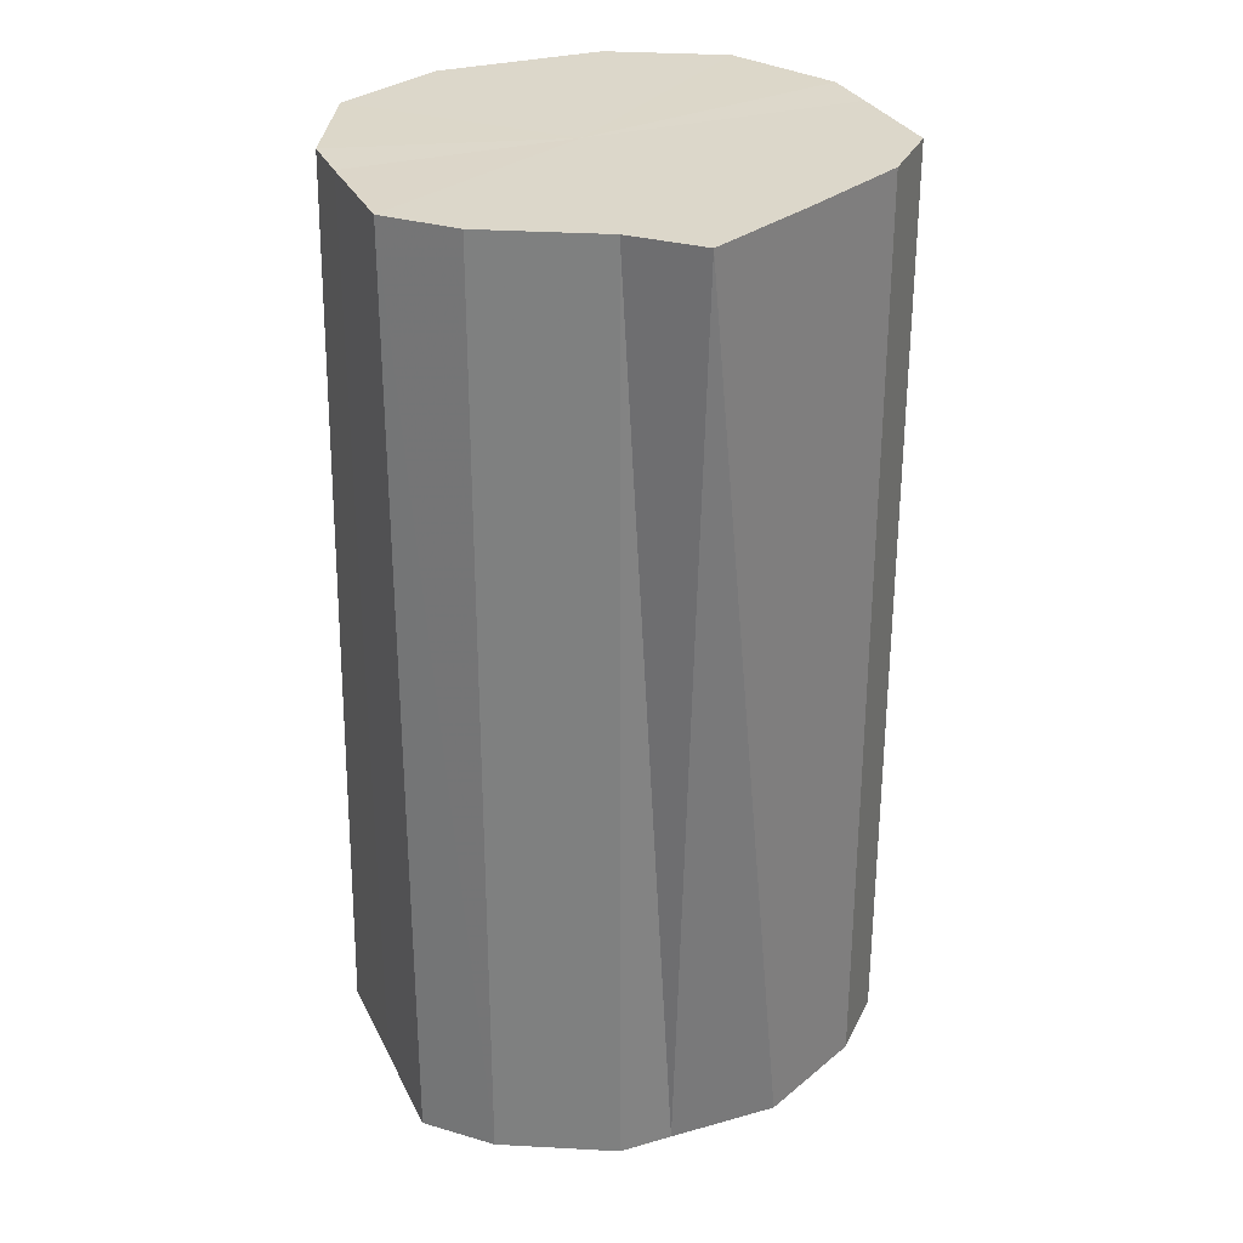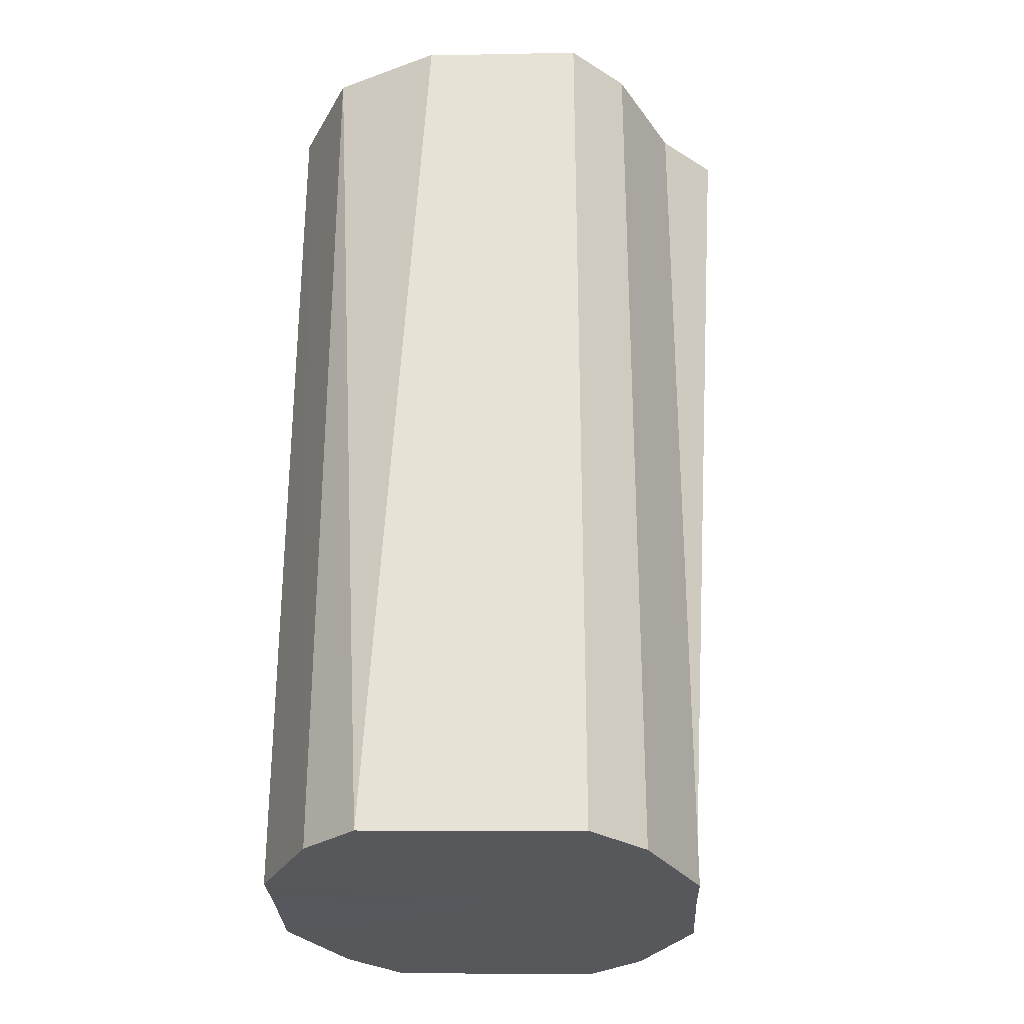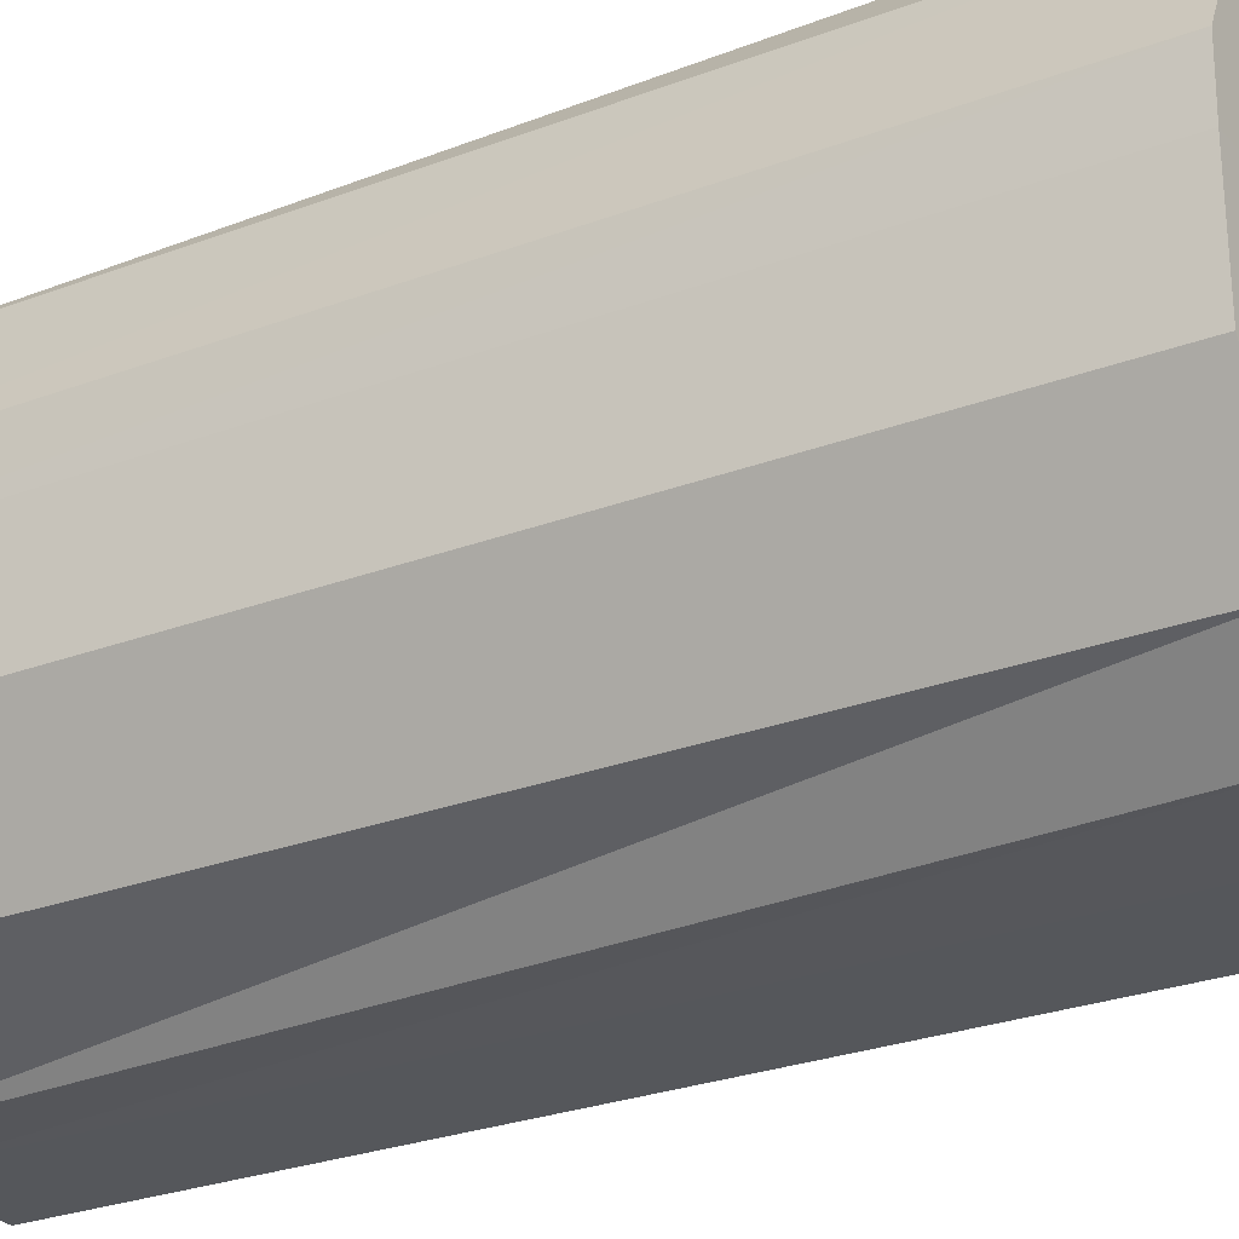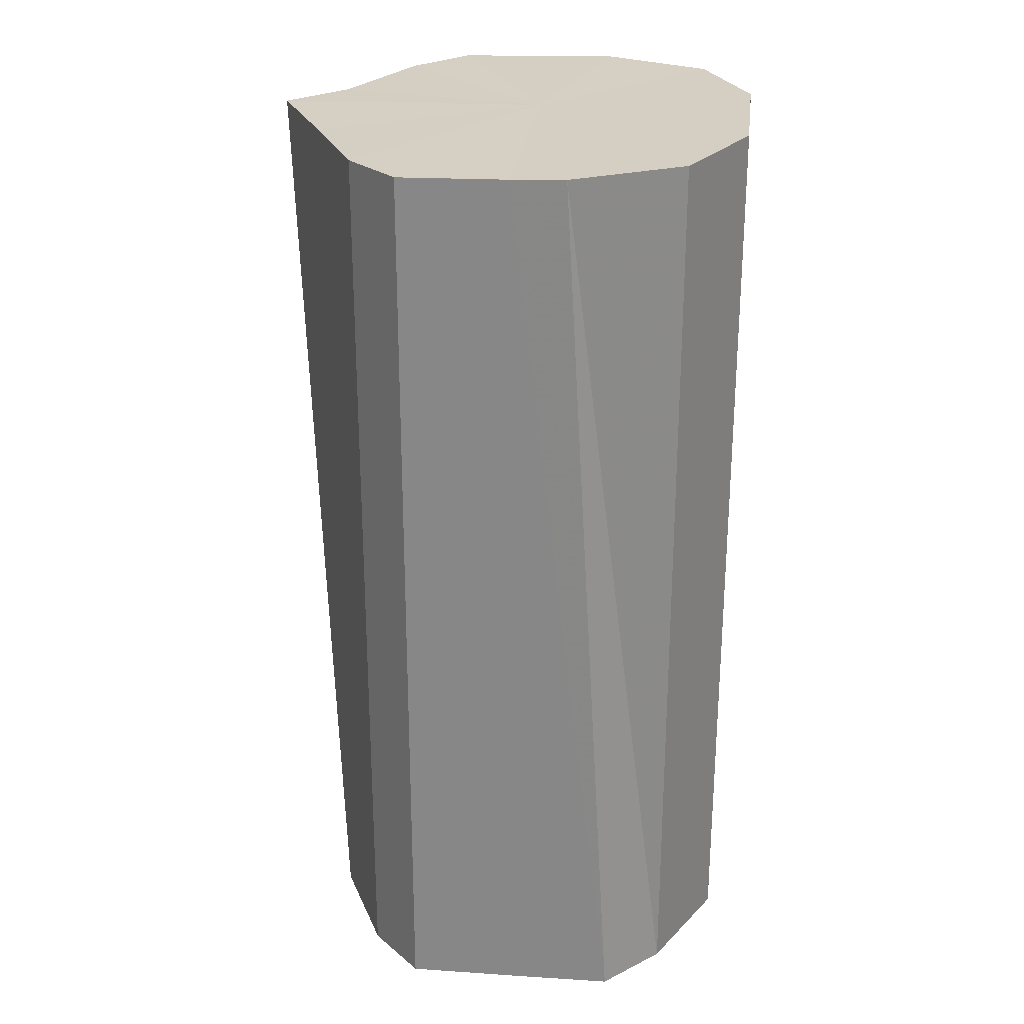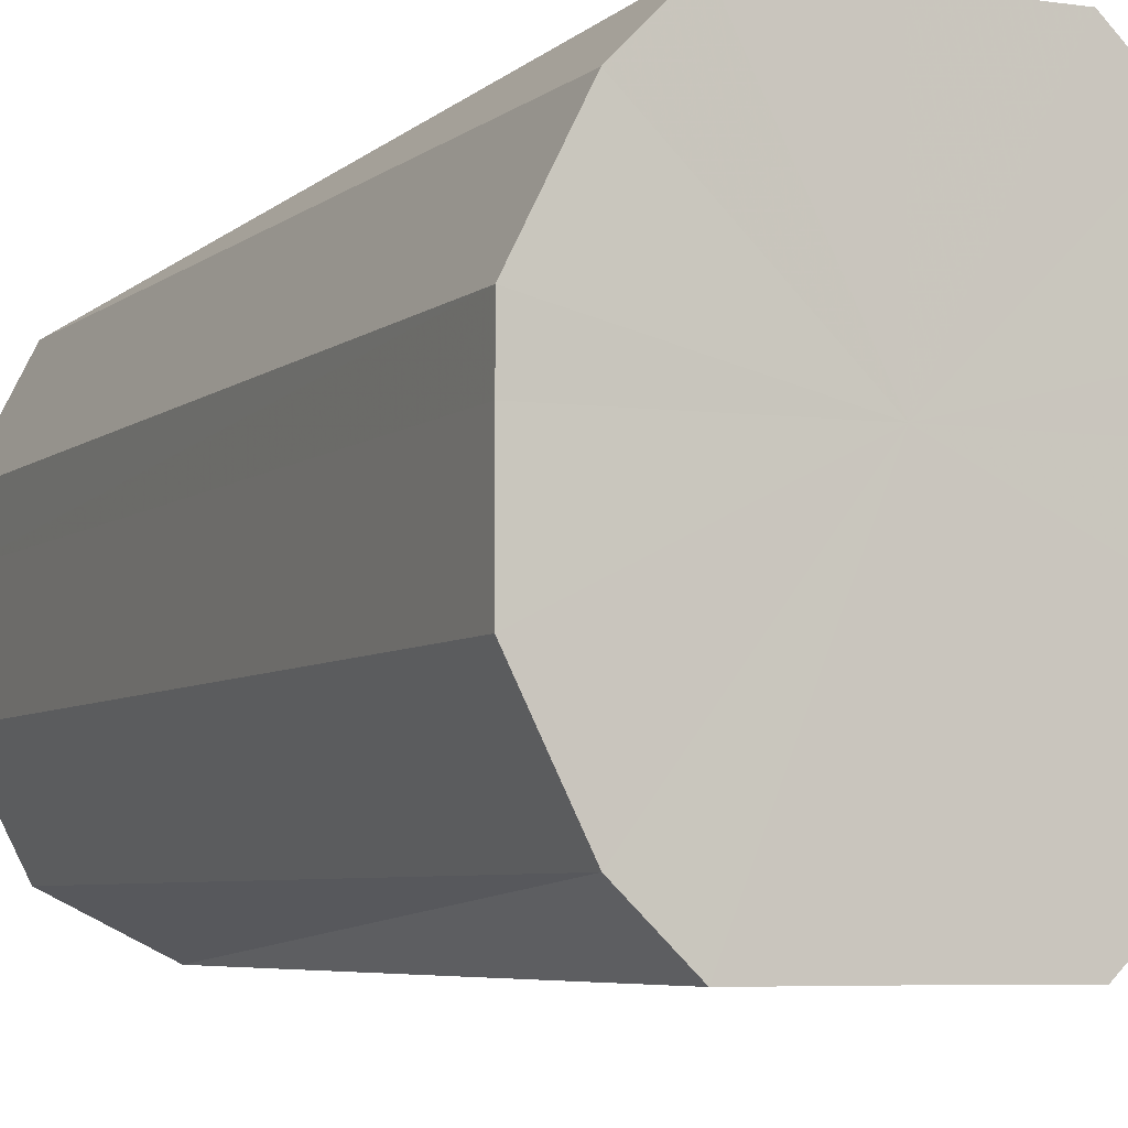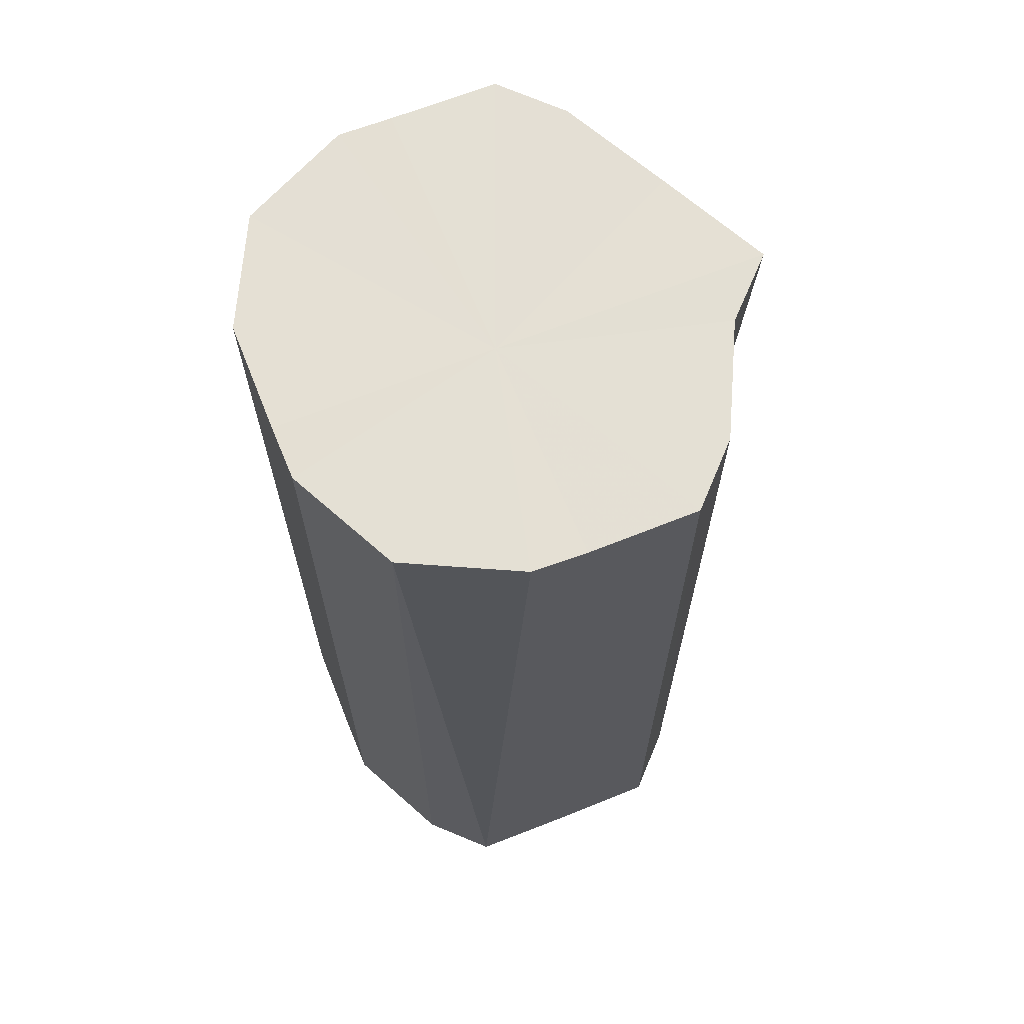
<metadata>
{"format":"obj","ext":"obj","renderer":"f3d","projection":"perspective","resolution":1024,"background":"white","views":[{"elev":29.6,"azim":-112.7,"up":"+Z"},{"elev":-28.4,"azim":-177.6,"up":"+Z"},{"elev":-26.7,"azim":120.7,"up":"+Y"},{"elev":26.3,"azim":7.1,"up":"+Z"},{"elev":-5.4,"azim":155.6,"up":"+Y"},{"elev":66.9,"azim":157.9,"up":"+Z"}]}
</metadata>
<code>
o 28887
v 2218 1871 10.95
v 2218 1871 10.95
v 2218 1871 10.78
v 2218 1871 10.95
v 2218 1871 10.78
v 2218 1871 10.95
v 2218 1871 10.78
v 2218 1871 10.95
v 2218 1871 10.78
v 2218 1871 10.95
v 2218 1871 10.78
v 2218 1871 10.95
v 2218 1871 10.78
v 2218 1871 10.95
v 2218 1871 10.78
v 2218 1871 10.96
v 2218 1871 10.78
v 2218 1871 10.95
v 2218 1871 10.78
v 2218 1871 10.96
v 2218 1871 10.78
v 2218 1871 10.96
v 2218 1871 10.78
v 2218 1871 10.96
v 2218 1871 10.78
v 2218 1871 10.96
v 2218 1871 10.78
v 2218 1871 10.96
v 2218 1871 10.78
v 2218 1871 10.96
v 2218 1871 10.78
v 2218 1871 10.78
v 2218 1871 10.78
v 2218 1871 10.95
v 2218 1871 10.78
v 2218 1871 10.95
v 2218 1871 10.78
v 2218 1871 10.78
v 2218 1871 10.95
v 2218 1871 10.78
v 2218 1871 10.95
v 2218 1871 10.95
v 2218 1871 10.78
v 2218 1871 10.78
v 2218 1871 10.95
v 2218 1871 10.78
v 2218 1871 10.95
v 2218 1871 10.95
v 2218 1871 10.78
v 2218 1871 10.78
v 2218 1871 10.95
v 2218 1871 10.78
v 2218 1871 10.96
v 2218 1871 10.96
v 2218 1871 10.78
v 2218 1871 10.78
v 2218 1871 10.96
v 2218 1871 10.78
v 2218 1871 10.96
v 2218 1871 10.96
v 2218 1871 10.78
v 2218 1871 10.78
v 2218 1871 10.96
v 2218 1871 10.96
v 2218 1871 10.95
v 2218 1871 10.95
v 2218 1871 10.95
v 2218 1871 10.95
v 2218 1871 10.95
v 2218 1871 10.95
v 2218 1871 10.95
v 2218 1871 10.95
v 2218 1871 10.95
v 2218 1871 10.96
v 2218 1871 10.95
v 2218 1871 10.96
v 2218 1871 10.96
v 2218 1871 10.96
v 2218 1871 10.96
v 2218 1871 10.96
v 2218 1871 10.96
v 2218 1871 10.78
v 2218 1871 10.78
v 2218 1871 10.78
v 2218 1871 10.78
v 2218 1871 10.78
v 2218 1871 10.78
v 2218 1871 10.78
v 2218 1871 10.78
v 2218 1871 10.78
v 2218 1871 10.78
v 2218 1871 10.78
v 2218 1871 10.78
v 2218 1871 10.78
v 2218 1871 10.78
v 2218 1871 10.78
v 2218 1871 10.78
v 2218 1871 10.78
f 1 2 3
f 2 4 5
f 6 1 7
f 4 8 9
f 10 6 11
f 8 12 13
f 14 10 15
f 12 16 17
f 18 14 19
f 16 20 21
f 22 18 23
f 20 24 25
f 26 22 27
f 24 28 29
f 30 26 31
f 28 30 32
f 33 34 35
f 35 36 37
f 38 39 33
f 40 41 38
f 37 42 43
f 44 45 40
f 46 47 44
f 43 48 49
f 50 51 46
f 52 53 50
f 49 54 55
f 56 57 52
f 58 59 56
f 55 60 61
f 62 63 58
f 61 64 62
f 65 66 67
f 65 68 66
f 65 67 69
f 65 70 68
f 65 69 71
f 65 72 70
f 65 71 73
f 65 74 72
f 65 73 75
f 65 76 74
f 65 75 77
f 65 78 76
f 65 77 79
f 65 80 78
f 65 79 81
f 65 81 80
f 82 83 84
f 82 85 83
f 82 84 86
f 82 87 85
f 82 86 88
f 82 89 87
f 82 88 90
f 82 91 89
f 82 90 92
f 82 93 91
f 82 92 94
f 82 95 93
f 82 94 96
f 82 97 95
f 82 96 98
f 82 98 97

</code>
